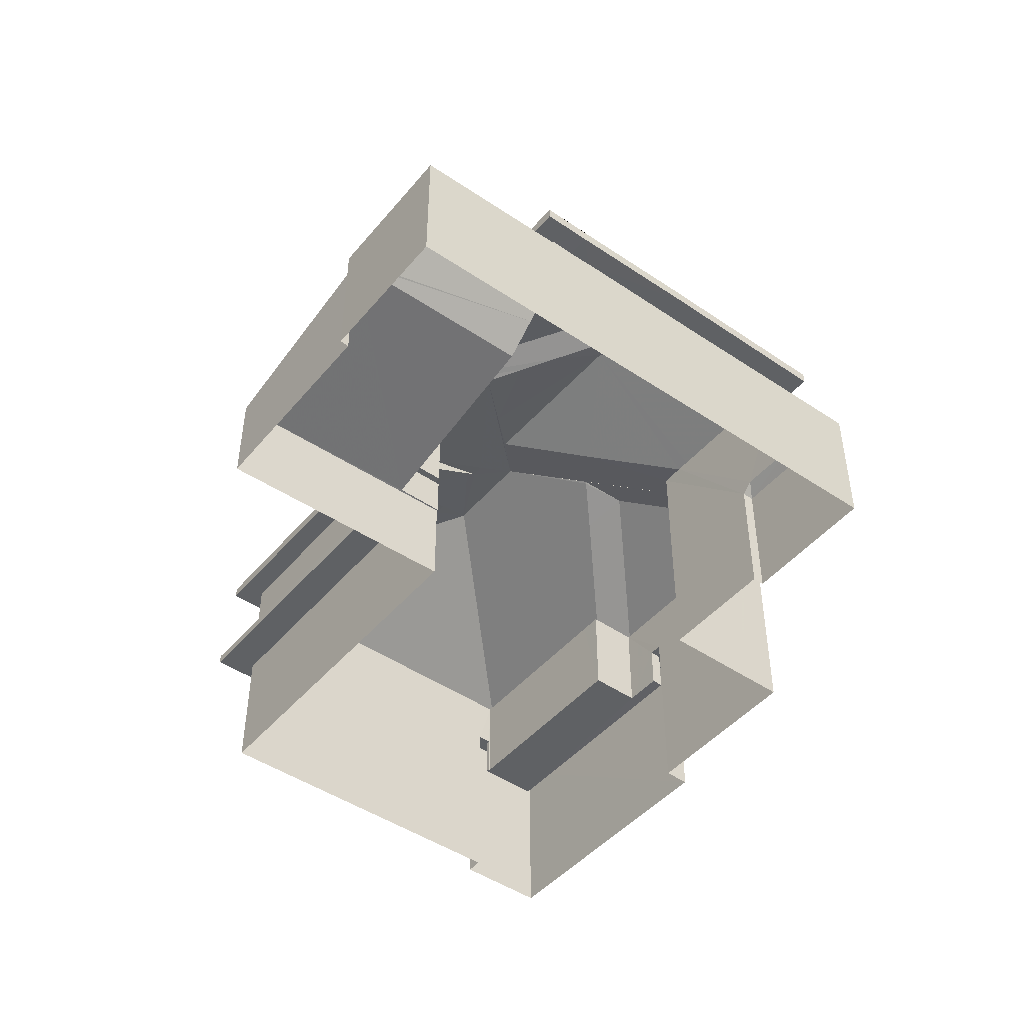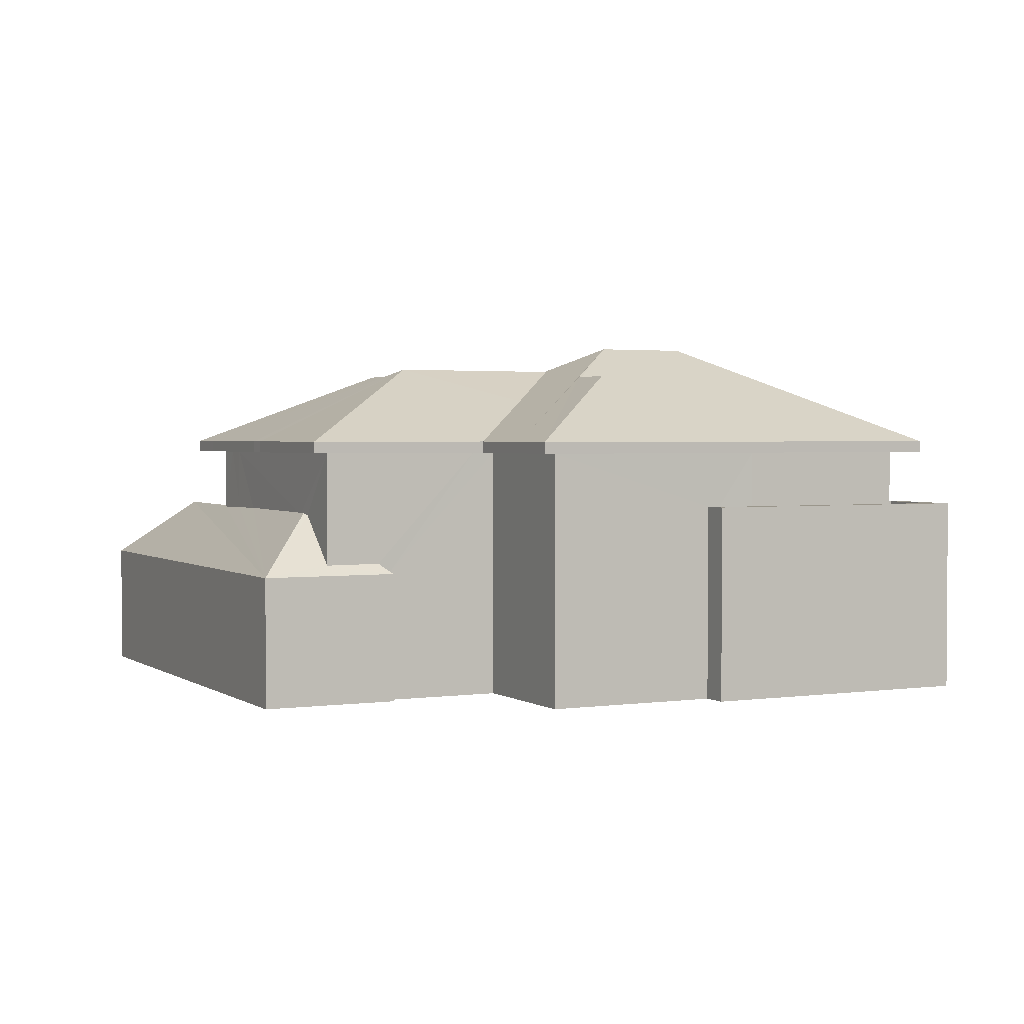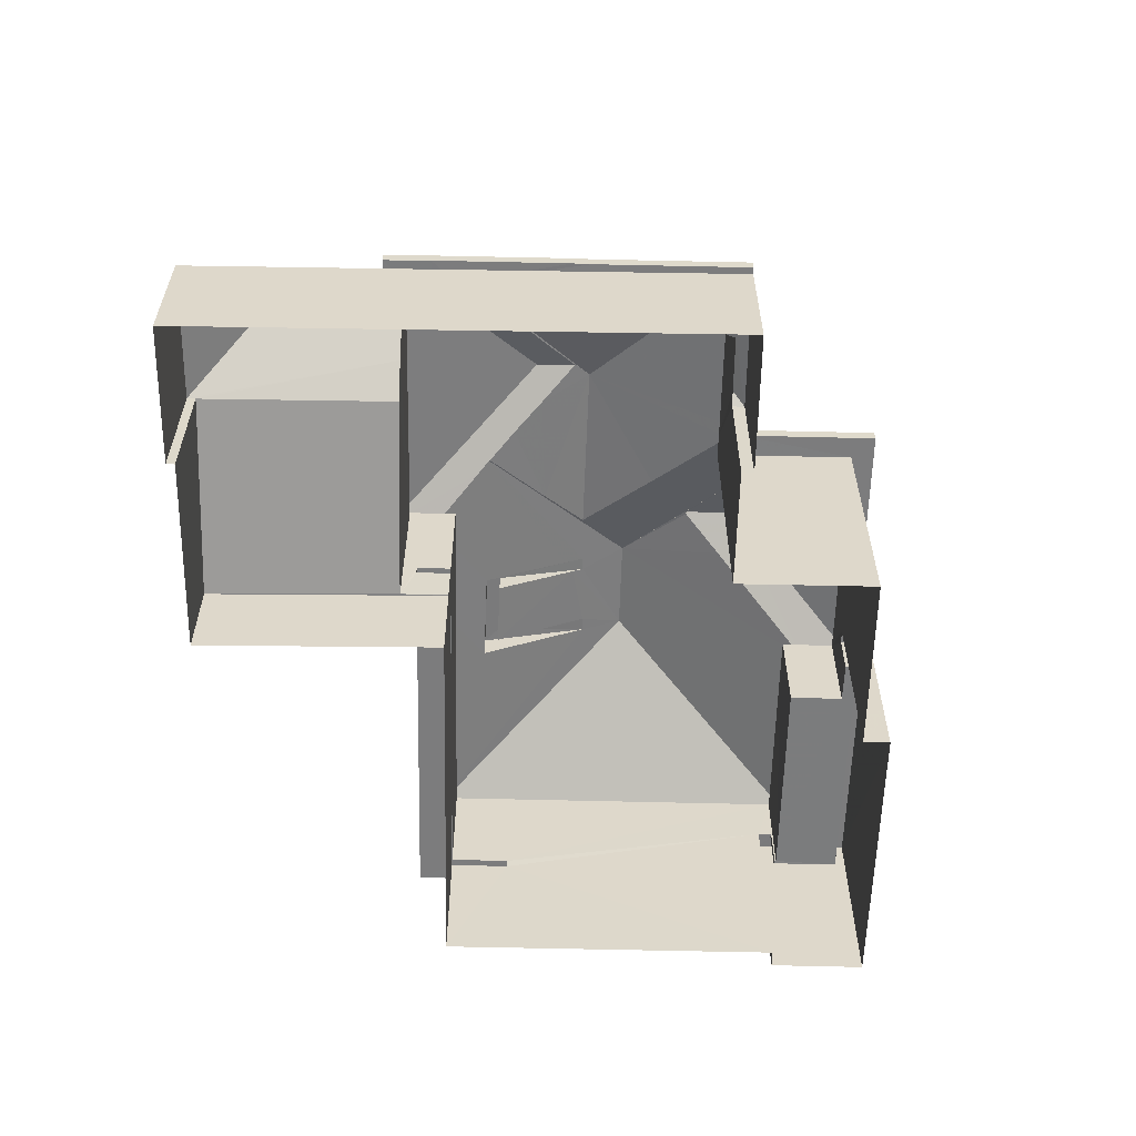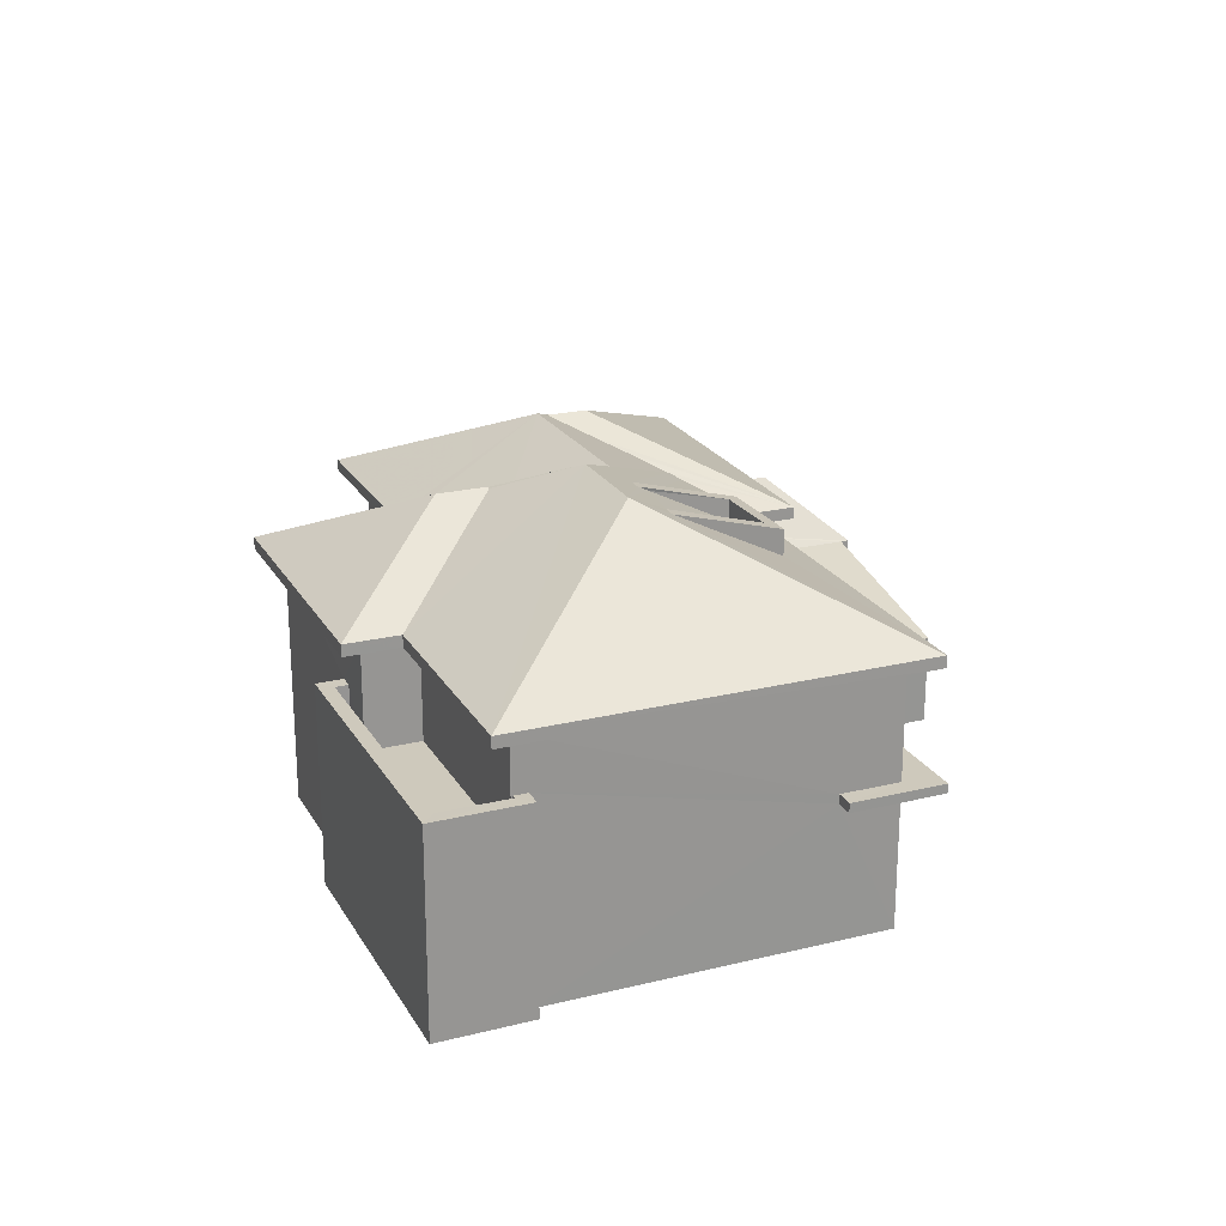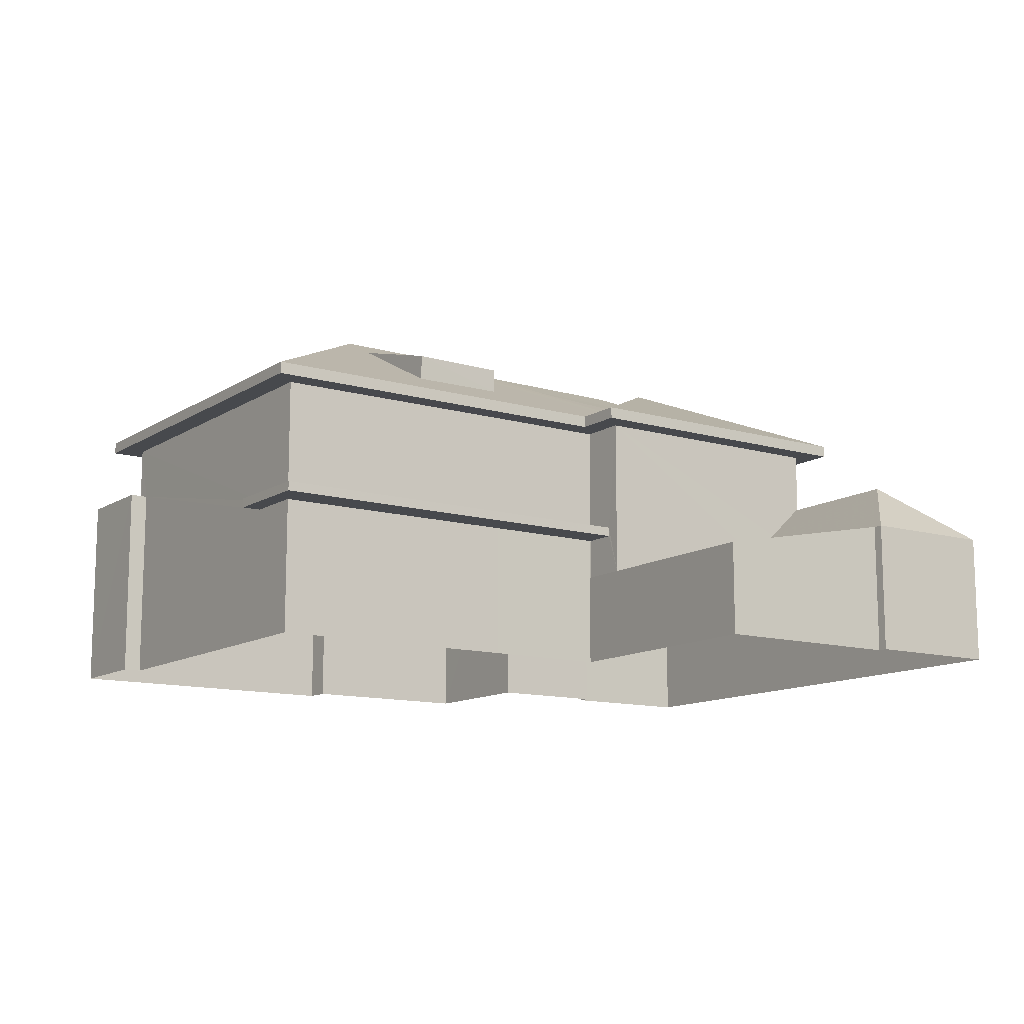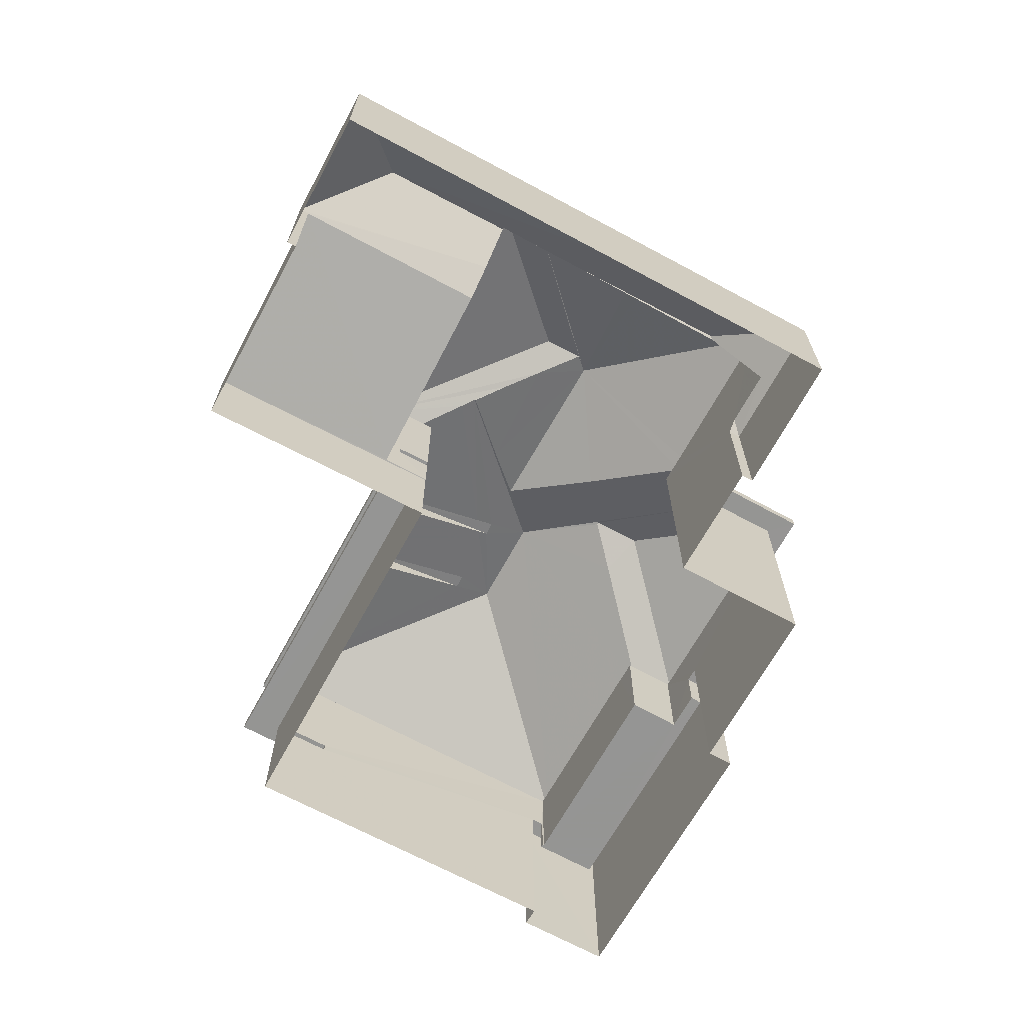
<metadata>
{"format":"obj","ext":"obj","renderer":"f3d","projection":"perspective","resolution":1024,"background":"white","views":[{"elev":-46.5,"azim":-109.6,"up":"+Z"},{"elev":2.2,"azim":-8.4,"up":"+Z"},{"elev":-58.7,"azim":-73.1,"up":"+Z"},{"elev":22.3,"azim":85.3,"up":"+Z"},{"elev":-12.2,"azim":163.7,"up":"+Z"},{"elev":-67.4,"azim":-100.5,"up":"+Z"}]}
</metadata>
<code>
v -8.9e+04 -1.005e+05 2.125
v -8.9e+04 -1.005e+05 2.125
v -8.9e+04 -1.005e+05 2.125
v -8.9e+04 -1.005e+05 2.126
v -8.9e+04 -1.005e+05 2.125
v -8.9e+04 -1.005e+05 2.123
v -8.9e+04 -1.005e+05 2.124
v -8.901e+04 -1.005e+05 2.125
v -8.9e+04 -1.005e+05 2.126
v -8.901e+04 -1.005e+05 2.124
v -8.901e+04 -1.005e+05 2.125
v -8.901e+04 -1.005e+05 2.124
v -8.901e+04 -1.005e+05 2.123
v -8.901e+04 -1.005e+05 2.124
v -8.901e+04 -1.005e+05 2.124
v -8.901e+04 -1.005e+05 2.126
v -8.901e+04 -1.005e+05 2.126
v -8.901e+04 -1.005e+05 2.126
v -8.901e+04 -1.005e+05 2.125
v -8.9e+04 -1.005e+05 7.594
v -8.9e+04 -1.005e+05 7.594
v -8.9e+04 -1.005e+05 7.595
v -8.9e+04 -1.005e+05 7.596
v -8.9e+04 -1.005e+05 7.596
v -8.9e+04 -1.005e+05 7.595
v -8.9e+04 -1.005e+05 4.999
v -8.9e+04 -1.005e+05 4.999
v -8.9e+04 -1.005e+05 4.999
v -8.9e+04 -1.005e+05 4.999
v -8.9e+04 -1.005e+05 5
v -8.901e+04 -1.005e+05 5
v -8.901e+04 -1.005e+05 5
v -8.901e+04 -1.005e+05 7.595
v -8.901e+04 -1.005e+05 7.594
v -8.901e+04 -1.005e+05 7.595
v -8.901e+04 -1.005e+05 7.595
v -8.9e+04 -1.005e+05 7.596
v -8.9e+04 -1.005e+05 7.596
v -8.901e+04 -1.005e+05 7.597
v -8.9e+04 -1.005e+05 7.596
v -8.901e+04 -1.005e+05 7.596
v -8.901e+04 -1.005e+05 7.596
v -8.901e+04 -1.005e+05 7.596
v -8.901e+04 -1.005e+05 7.596
v -8.9e+04 -1.005e+05 7.597
v -8.901e+04 -1.005e+05 7.596
v -8.9e+04 -1.005e+05 7.594
v -8.901e+04 -1.005e+05 7.595
v -8.9e+04 -1.005e+05 7.595
v -8.901e+04 -1.005e+05 7.595
v -8.901e+04 -1.005e+05 7.595
v -8.901e+04 -1.005e+05 7.595
v -8.901e+04 -1.005e+05 7.597
v -8.901e+04 -1.005e+05 7.597
v -8.901e+04 -1.005e+05 7.595
v -8.901e+04 -1.005e+05 7.595
v -8.901e+04 -1.005e+05 7.595
v -8.901e+04 -1.005e+05 7.596
v -8.901e+04 -1.005e+05 7.596
v -8.901e+04 -1.005e+05 5.148
v -8.901e+04 -1.005e+05 4.937
v -8.901e+04 -1.005e+05 4.936
v -8.901e+04 -1.005e+05 6.251
v -8.901e+04 -1.005e+05 6.199
v -8.901e+04 -1.005e+05 5.155
v -8.901e+04 -1.005e+05 7.845
v -8.901e+04 -1.005e+05 7.846
v -8.901e+04 -1.005e+05 9.375
v -8.901e+04 -1.005e+05 9.066
v -8.901e+04 -1.005e+05 7.845
v -8.9e+04 -1.005e+05 9.616
v -8.9e+04 -1.005e+05 9.62
v -8.9e+04 -1.005e+05 9.051
v -8.9e+04 -1.005e+05 8.968
v -8.9e+04 -1.005e+05 9.596
v -8.9e+04 -1.005e+05 9.05
v -8.9e+04 -1.005e+05 9.592
v -8.9e+04 -1.005e+05 8.968
v -8.901e+04 -1.005e+05 8.741
v -8.901e+04 -1.005e+05 9.095
v -8.901e+04 -1.005e+05 8.471
v -8.901e+04 -1.005e+05 4.935
v -8.901e+04 -1.005e+05 6.25
v -8.901e+04 -1.005e+05 4.934
v -8.9e+04 -1.005e+05 7.845
v -8.9e+04 -1.005e+05 10.08
v -8.9e+04 -1.005e+05 10.08
v -8.901e+04 -1.005e+05 8.783
v -8.9e+04 -1.005e+05 9.535
v -8.901e+04 -1.005e+05 9.536
v -8.901e+04 -1.005e+05 5.513
v -8.901e+04 -1.005e+05 4.934
v -8.901e+04 -1.005e+05 4.935
v -8.901e+04 -1.005e+05 9.024
v -8.901e+04 -1.005e+05 9.376
v -8.901e+04 -1.005e+05 7.844
v -8.901e+04 -1.005e+05 7.85
v -8.901e+04 -1.005e+05 7.849
v -8.901e+04 -1.005e+05 7.846
v -8.9e+04 -1.005e+05 7.847
v -8.9e+04 -1.005e+05 7.844
v -8.901e+04 -1.005e+05 7.845
v -8.901e+04 -1.005e+05 7.848
v -8.9e+04 -1.005e+05 7.846
v -8.9e+04 -1.005e+05 9.341
v -8.901e+04 -1.005e+05 7.847
v -8.9e+04 -1.005e+05 6.401
v -8.9e+04 -1.005e+05 6.401
v -8.9e+04 -1.005e+05 6.401
v -8.9e+04 -1.005e+05 6.4
v -8.9e+04 -1.005e+05 6.4
v -8.9e+04 -1.005e+05 6.4
v -8.9e+04 -1.005e+05 6.401
v -8.9e+04 -1.005e+05 6.4
v -8.9e+04 -1.005e+05 6.401
v -8.9e+04 -1.005e+05 6.401
v -8.901e+04 -1.005e+05 4.936
v -8.901e+04 -1.005e+05 6.251
v -8.901e+04 -1.005e+05 6.219
v -8.901e+04 -1.005e+05 6.25
v -8.901e+04 -1.005e+05 6.234
v -8.901e+04 -1.005e+05 6.235
v -8.9e+04 -1.005e+05 9.341
v -8.901e+04 -1.005e+05 7.934
v -8.901e+04 -1.005e+05 7.846
v -8.9e+04 -1.005e+05 9.32
v -8.901e+04 -1.005e+05 7.977
v -8.901e+04 -1.005e+05 7.845
v -8.901e+04 -1.005e+05 8.471
v -8.9e+04 -1.005e+05 5.2
v -8.9e+04 -1.005e+05 5.199
v -8.901e+04 -1.005e+05 5.2
v -8.901e+04 -1.005e+05 5.2
v -8.9e+04 -1.005e+05 5.199
v -8.9e+04 -1.005e+05 5.199
v -8.9e+04 -1.005e+05 5.199
v -8.901e+04 -1.005e+05 4.124
v -8.901e+04 -1.005e+05 4.12
v -8.901e+04 -1.005e+05 4.125
v -8.901e+04 -1.005e+05 4.113
v -8.901e+04 -1.005e+05 8.358
v -8.901e+04 -1.005e+05 6.201
v -8.9e+04 -1.005e+05 9.372
v -8.9e+04 -1.005e+05 9.476
v -8.9e+04 -1.005e+05 7.846
v -8.9e+04 -1.005e+05 8.909
v -8.901e+04 -1.005e+05 7.846
v -8.9e+04 -1.005e+05 9.319
v -8.9e+04 -1.005e+05 5.401
v -8.9e+04 -1.005e+05 5.401
v -8.9e+04 -1.005e+05 5.401
v -8.9e+04 -1.005e+05 5.4
v -8.9e+04 -1.005e+05 5.401
v -8.9e+04 -1.005e+05 5.4
v -8.9e+04 -1.005e+05 5.4
v -8.9e+04 -1.005e+05 5.401
v -8.9e+04 -1.005e+05 8.448
v -8.9e+04 -1.005e+05 8.426
v -8.9e+04 -1.005e+05 7.844
v -8.9e+04 -1.005e+05 8.581
v -8.9e+04 -1.005e+05 8.597
v -8.901e+04 -1.005e+05 7.847
f 1 2 3
f 2 4 5
f 6 3 7
f 8 5 9
f 10 7 11
f 12 13 10
f 14 15 12
f 16 17 18
f 14 17 16
f 19 8 9
f 17 10 11
f 11 5 8
f 3 2 5
f 7 3 5
f 7 5 11
f 17 12 10
f 14 12 17
f 20 21 22
f 23 22 24
f 24 22 25
f 22 21 25
f 26 27 28
f 26 28 29
f 29 30 31
f 30 32 31
f 28 30 29
f 33 34 35
f 36 33 35
f 37 24 38
f 39 37 38
f 24 40 23
f 41 42 43
f 41 43 44
f 39 44 45
f 43 42 46
f 37 40 24
f 39 45 37
f 43 45 44
f 21 20 47
f 48 35 34
f 49 50 48
f 20 49 47
f 48 50 35
f 47 49 48
f 51 36 52
f 51 33 36
f 44 53 41
f 54 53 44
f 55 51 52
f 55 52 56
f 57 51 55
f 57 55 58
f 55 59 58
f 54 59 53
f 55 53 59
f 60 61 62
f 63 61 64
f 65 60 62
f 64 61 60
f 66 67 68
f 68 67 69
f 70 67 66
f 71 72 73
f 72 74 73
f 75 76 77
f 73 74 78
f 76 73 78
f 77 76 78
f 79 80 81
f 82 83 84
f 85 86 87
f 88 89 90
f 91 92 84
f 91 93 92
f 94 68 95
f 94 96 68
f 97 98 99
f 100 101 102
f 103 100 102
f 104 105 106
f 107 108 109
f 110 111 112
f 108 113 109
f 111 114 112
f 110 112 115
f 116 113 115
f 109 113 116
f 112 116 115
f 117 65 62
f 118 61 63
f 83 61 119
f 83 119 120
f 121 61 118
f 122 119 121
f 119 61 121
f 123 124 106
f 106 124 125
f 123 126 124
f 125 124 127
f 67 128 69
f 94 80 79
f 69 128 90
f 90 89 80
f 69 90 95
f 94 95 90
f 94 90 80
f 81 80 129
f 80 87 129
f 127 124 88
f 124 87 88
f 89 87 80
f 88 87 89
f 130 131 132
f 132 133 130
f 134 131 135
f 136 134 135
f 135 131 130
f 67 70 128
f 137 138 139
f 138 140 139
f 139 92 93
f 139 140 92
f 103 102 96
f 96 94 79
f 141 103 96
f 81 129 79
f 129 141 96
f 129 96 79
f 142 118 63
f 141 129 143
f 143 129 77
f 144 75 86
f 77 129 87
f 75 77 87
f 75 87 86
f 106 105 123
f 83 82 61
f 105 145 146
f 105 104 145
f 98 147 99
f 85 87 145
f 145 87 146
f 124 126 87
f 126 148 87
f 87 148 146
f 66 68 96
f 69 95 68
f 149 150 151
f 152 153 151
f 154 152 155
f 151 150 156
f 155 152 156
f 152 151 156
f 103 141 157
f 103 157 100
f 101 100 158
f 101 158 159
f 86 71 144
f 159 72 86
f 143 157 141
f 160 161 144
f 157 158 100
f 159 158 72
f 71 160 144
f 86 72 71
f 99 162 97
f 162 90 97
f 98 97 147
f 90 128 147
f 97 90 147
f 86 85 159
f 83 91 84
f 83 120 91
f 148 123 105
f 146 148 105
f 64 142 63
f 162 125 90
f 125 127 90
f 127 88 90
f 104 106 39
f 38 104 39
f 16 82 14
f 16 61 82
f 51 66 33
f 51 70 66
f 35 50 132
f 35 132 139
f 31 137 139
f 32 137 31
f 50 133 132
f 132 31 139
f 102 101 47
f 48 102 47
f 74 157 78
f 74 158 157
f 58 128 57
f 58 147 128
f 116 155 156
f 116 112 155
f 62 16 18
f 62 61 16
f 85 25 21
f 159 85 21
f 131 134 26
f 29 131 26
f 24 25 85
f 145 24 85
f 143 78 157
f 143 77 78
f 136 26 134
f 136 27 26
f 44 162 54
f 44 125 162
f 33 96 34
f 33 66 96
f 133 49 130
f 133 50 49
f 130 20 135
f 130 49 20
f 37 153 40
f 37 151 153
f 43 19 9
f 45 43 9
f 72 158 74
f 8 19 43
f 46 8 43
f 147 59 99
f 147 58 59
f 82 15 14
f 82 84 15
f 108 4 113
f 108 5 4
f 121 118 55
f 55 142 53
f 64 60 53
f 55 118 142
f 142 64 53
f 10 13 140
f 138 10 140
f 110 115 2
f 1 110 2
f 160 71 73
f 109 116 156
f 150 109 156
f 6 27 3
f 154 114 152
f 114 22 152
f 27 111 3
f 20 22 136
f 6 28 27
f 135 20 136
f 22 114 111
f 136 111 27
f 22 111 136
f 36 119 52
f 52 122 56
f 52 119 122
f 12 15 84
f 92 12 84
f 11 42 117
f 17 11 117
f 42 41 117
f 65 41 53
f 65 53 60
f 117 41 65
f 101 21 47
f 101 159 21
f 59 54 162
f 99 59 162
f 115 113 4
f 2 115 4
f 148 126 123
f 39 106 125
f 44 39 125
f 24 104 38
f 24 145 104
f 40 153 23
f 23 152 22
f 23 153 152
f 17 62 18
f 17 117 62
f 154 155 112
f 114 154 112
f 12 140 13
f 12 92 140
f 7 28 6
f 7 30 28
f 3 111 110
f 1 3 110
f 8 42 11
f 8 46 42
f 149 151 107
f 5 108 9
f 151 37 107
f 9 108 45
f 108 37 45
f 107 37 108
f 31 131 29
f 31 132 131
f 55 56 122
f 121 55 122
f 107 109 150
f 149 107 150
f 70 57 128
f 70 51 57
f 137 32 138
f 10 138 7
f 7 138 30
f 138 32 30
f 36 35 91
f 119 36 120
f 35 139 93
f 91 35 93
f 120 36 91
f 161 160 73
f 76 161 73
f 144 161 76
f 75 144 76
f 48 34 96
f 102 48 96

</code>
